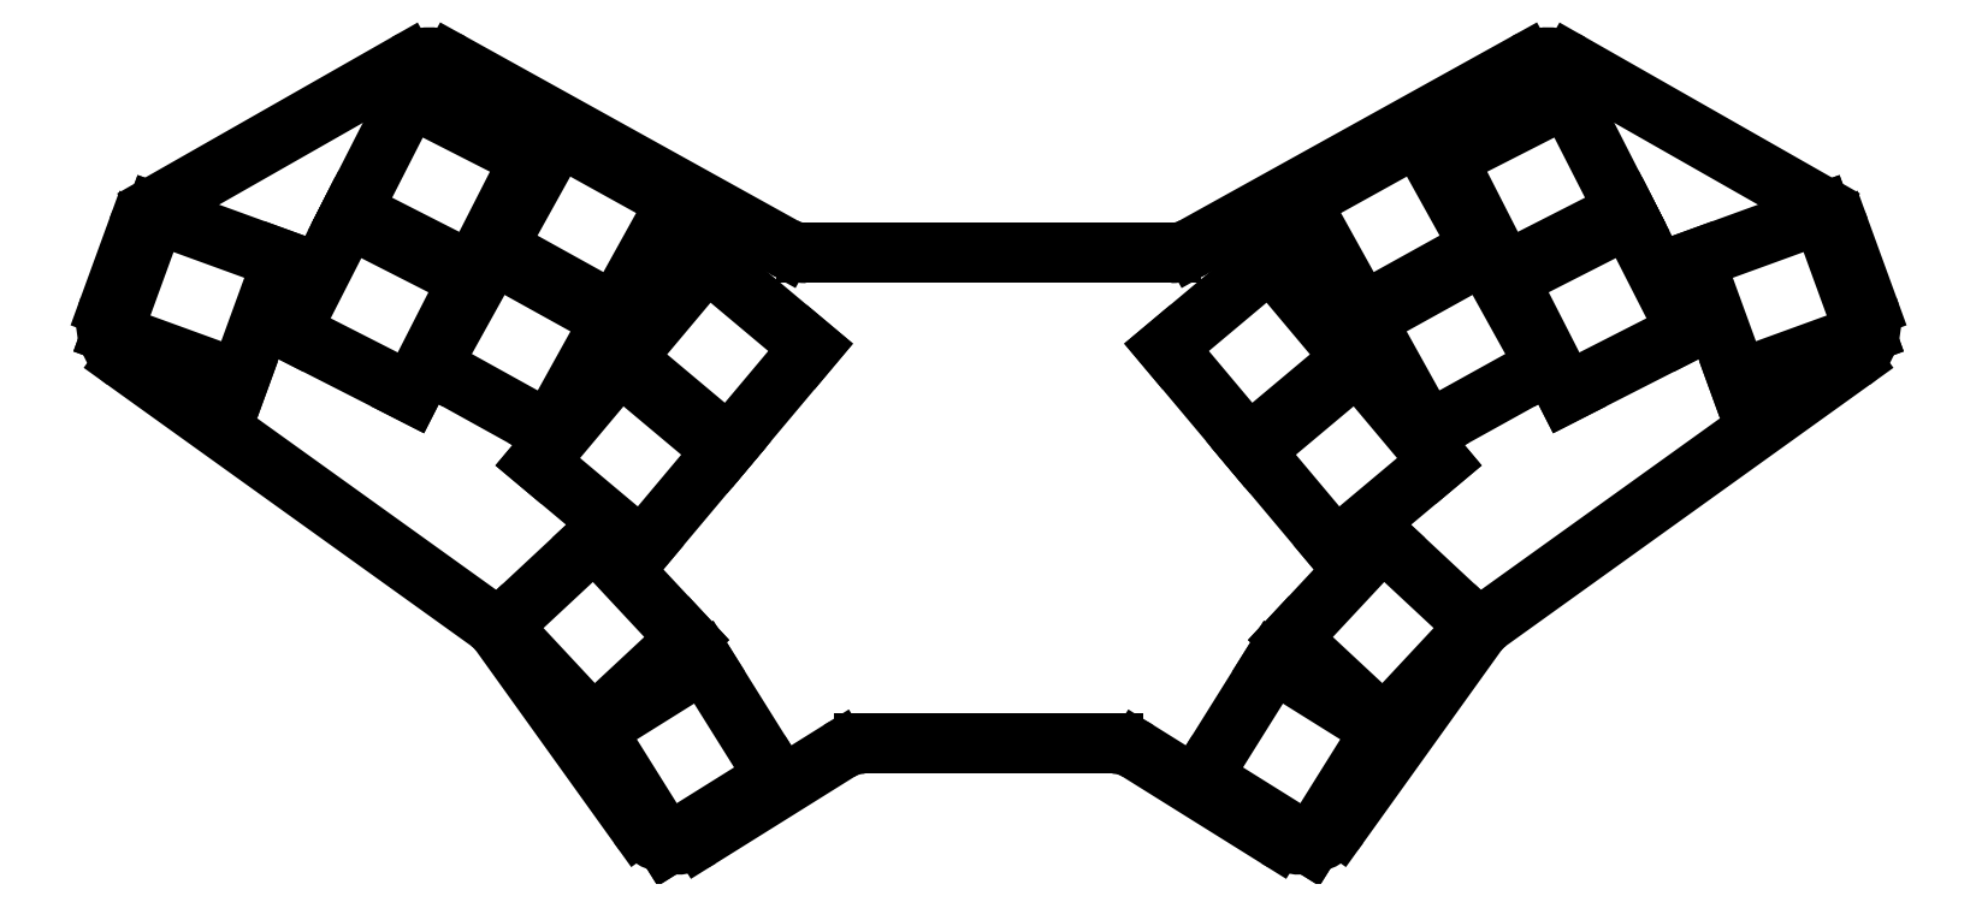
<metadata>
{"format":"dxf","ext":"dxf","renderer":"ezdxf+matplotlib","layout":"modelspace","background":"white","min_lineweight":24,"dpi":150}
</metadata>
<code>
0
SECTION
2
ENTITIES
0
LINE
8
0
10
118.3
20
-57.81
11
86.12
21
-57.81
0
LINE
8
0
10
82.94
20
-58.72
11
65.01
21
-69.93
0
LINE
8
0
10
56.95
20
-68.34
11
39.1
21
-43.43
0
LINE
8
0
10
37.72
20
-42.06
11
-9.273
21
-8.309
0
LINE
8
0
10
-11.41
20
-1.383
11
-7.735
21
8.718
0
LINE
8
0
10
-5.066
20
11.88
11
27.01
21
30.15
0
LINE
8
0
10
32.89
20
30.18
11
75.77
21
6.393
0
LINE
8
0
10
78.68
20
5.64
11
125.8
21
5.64
0
LINE
8
0
10
128.7
20
6.393
11
171.6
21
30.18
0
LINE
8
0
10
177.5
20
30.15
11
209.5
21
11.88
0
LINE
8
0
10
212.2
20
8.718
11
215.9
21
-1.383
0
LINE
8
0
10
213.7
20
-8.309
11
166.7
21
-42.06
0
LINE
8
0
10
165.4
20
-43.43
11
147.5
21
-68.34
0
LINE
8
0
10
139.5
20
-69.93
11
121.5
21
-58.72
0
ARC
8
0
10
86.12
20
-63.81
40
6
50
90
51
122
0
ARC
8
0
10
61.83
20
-64.84
40
6
50
215.6
51
302
0
ARC
8
0
10
34.22
20
-46.93
40
6
50
35.63
51
54.32
0
ARC
8
0
10
-5.773
20
-3.435
40
6
50
160
51
234.3
0
ARC
8
0
10
-2.097
20
6.665
40
6
50
119.7
51
160
0
ARC
8
0
10
29.98
20
24.93
40
6
50
60.98
51
119.7
0
ARC
8
0
10
78.68
20
11.64
40
6
50
241
51
270
0
ARC
8
0
10
125.8
20
11.64
40
6
50
270
51
299
0
ARC
8
0
10
174.5
20
24.93
40
6
50
60.33
51
119
0
ARC
8
0
10
206.6
20
6.665
40
6
50
20
51
60.33
0
ARC
8
0
10
210.2
20
-3.435
40
6
50
305.7
51
20
0
ARC
8
0
10
170.2
20
-46.93
40
6
50
125.7
51
144.4
0
ARC
8
0
10
142.6
20
-64.84
40
6
50
238
51
324.4
0
ARC
8
0
10
118.3
20
-63.81
40
6
50
58
51
90
0
LINE
8
0
10
-11.04
20
-4.76
11
5.401
21
-10.75
0
LINE
8
0
10
5.401
20
-10.75
11
11.04
21
4.76
0
LINE
8
0
10
11.04
20
4.76
11
-5.401
21
10.75
0
LINE
8
0
10
-5.401
20
10.75
11
-11.04
21
-4.76
0
LINE
8
0
10
12
20
-4.496
11
27.59
21
-12.44
0
LINE
8
0
10
27.59
20
-12.44
11
35.08
21
2.261
0
LINE
8
0
10
35.08
20
2.261
11
19.49
21
10.21
0
LINE
8
0
10
19.49
20
10.21
11
12
21
-4.496
0
LINE
8
0
10
19.94
20
11.1
11
35.53
21
3.152
0
LINE
8
0
10
35.53
20
3.152
11
43.02
21
17.85
0
LINE
8
0
10
43.02
20
17.85
11
27.43
21
25.8
0
LINE
8
0
10
27.43
20
25.8
11
19.94
21
11.1
0
LINE
8
0
10
30.18
20
-8.926
11
45.49
21
-17.41
0
LINE
8
0
10
45.49
20
-17.41
11
53.49
21
-2.979
0
LINE
8
0
10
53.49
20
-2.979
11
38.18
21
5.505
0
LINE
8
0
10
38.18
20
5.505
11
30.18
21
-8.926
0
LINE
8
0
10
38.67
20
6.38
11
53.97
21
-2.104
0
LINE
8
0
10
53.97
20
-2.104
11
61.97
21
12.33
0
LINE
8
0
10
61.97
20
12.33
11
46.67
21
20.81
0
LINE
8
0
10
46.67
20
20.81
11
38.67
21
6.38
0
LINE
8
0
10
43.98
20
-21.35
11
57.38
21
-32.6
0
LINE
8
0
10
57.38
20
-32.6
11
67.99
21
-19.96
0
LINE
8
0
10
67.99
20
-19.96
11
54.58
21
-8.71
0
LINE
8
0
10
54.58
20
-8.71
11
43.98
21
-21.35
0
LINE
8
0
10
55.23
20
-7.944
11
68.63
21
-19.19
0
LINE
8
0
10
68.63
20
-19.19
11
79.24
21
-6.553
0
LINE
8
0
10
79.24
20
-6.553
11
65.83
21
4.696
0
LINE
8
0
10
65.83
20
4.696
11
55.23
21
-7.944
0
LINE
8
0
10
199.1
20
-10.75
11
215.5
21
-4.76
0
LINE
8
0
10
215.5
20
-4.76
11
209.9
21
10.75
0
LINE
8
0
10
209.9
20
10.75
11
193.4
21
4.76
0
LINE
8
0
10
193.4
20
4.76
11
199.1
21
-10.75
0
LINE
8
0
10
176.9
20
-12.44
11
192.5
21
-4.496
0
LINE
8
0
10
192.5
20
-4.496
11
185
21
10.21
0
LINE
8
0
10
185
20
10.21
11
169.4
21
2.261
0
LINE
8
0
10
169.4
20
2.261
11
176.9
21
-12.44
0
LINE
8
0
10
168.9
20
3.152
11
184.5
21
11.1
0
LINE
8
0
10
184.5
20
11.1
11
177
21
25.8
0
LINE
8
0
10
177
20
25.8
11
161.4
21
17.85
0
LINE
8
0
10
161.4
20
17.85
11
168.9
21
3.152
0
LINE
8
0
10
159
20
-17.41
11
174.3
21
-8.926
0
LINE
8
0
10
174.3
20
-8.926
11
166.3
21
5.505
0
LINE
8
0
10
166.3
20
5.505
11
151
21
-2.979
0
LINE
8
0
10
151
20
-2.979
11
159
21
-17.41
0
LINE
8
0
10
150.5
20
-2.104
11
165.8
21
6.38
0
LINE
8
0
10
165.8
20
6.38
11
157.8
21
20.81
0
LINE
8
0
10
157.8
20
20.81
11
142.5
21
12.33
0
LINE
8
0
10
142.5
20
12.33
11
150.5
21
-2.104
0
LINE
8
0
10
147.1
20
-32.6
11
160.5
21
-21.35
0
LINE
8
0
10
160.5
20
-21.35
11
149.9
21
-8.71
0
LINE
8
0
10
149.9
20
-8.71
11
136.5
21
-19.96
0
LINE
8
0
10
136.5
20
-19.96
11
147.1
21
-32.6
0
LINE
8
0
10
135.8
20
-19.19
11
149.2
21
-7.944
0
LINE
8
0
10
149.2
20
-7.944
11
138.6
21
4.696
0
LINE
8
0
10
138.6
20
4.696
11
125.2
21
-6.553
0
LINE
8
0
10
125.2
20
-6.553
11
135.8
21
-19.19
0
LINE
8
0
10
39.23
20
-42.66
11
51.17
21
-55.45
0
LINE
8
0
10
51.17
20
-55.45
11
63.23
21
-44.2
0
LINE
8
0
10
63.23
20
-44.2
11
51.3
21
-31.4
0
LINE
8
0
10
51.3
20
-31.4
11
39.23
21
-42.66
0
LINE
8
0
10
51.44
20
-56.01
11
60.71
21
-70.85
0
LINE
8
0
10
60.71
20
-70.85
11
74.7
21
-62.1
0
LINE
8
0
10
74.7
20
-62.1
11
65.43
21
-47.26
0
LINE
8
0
10
65.43
20
-47.26
11
51.44
21
-56.01
0
LINE
8
0
10
153.3
20
-55.45
11
165.2
21
-42.66
0
LINE
8
0
10
165.2
20
-42.66
11
153.2
21
-31.4
0
LINE
8
0
10
153.2
20
-31.4
11
141.2
21
-44.2
0
LINE
8
0
10
141.2
20
-44.2
11
153.3
21
-55.45
0
LINE
8
0
10
143.8
20
-70.85
11
153
21
-56.01
0
LINE
8
0
10
153
20
-56.01
11
139
21
-47.26
0
LINE
8
0
10
139
20
-47.26
11
129.8
21
-62.1
0
LINE
8
0
10
129.8
20
-62.1
11
143.8
21
-70.85
0
ENDSEC
0
EOF

</code>
